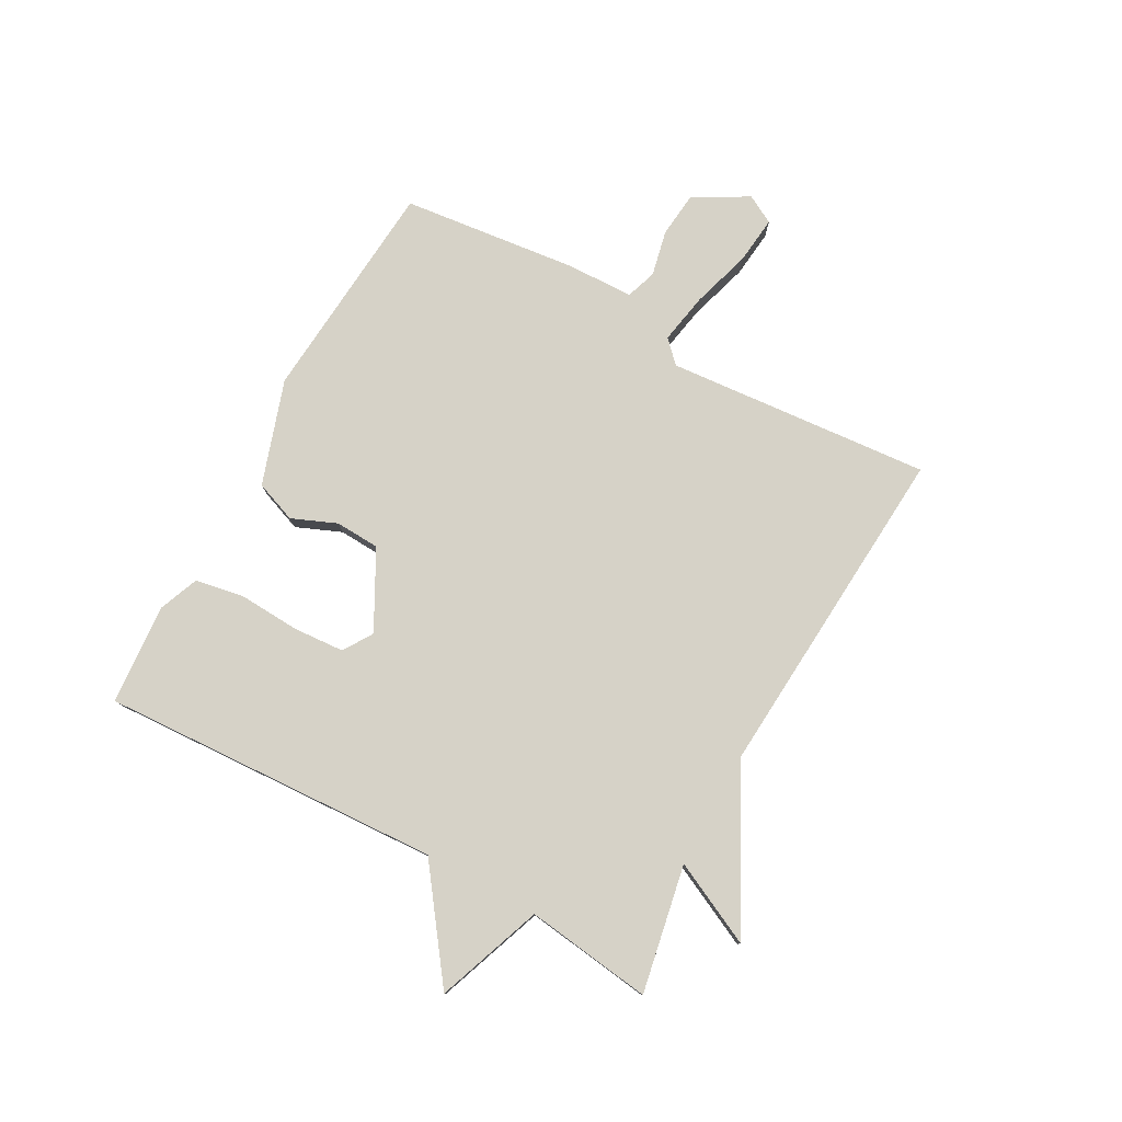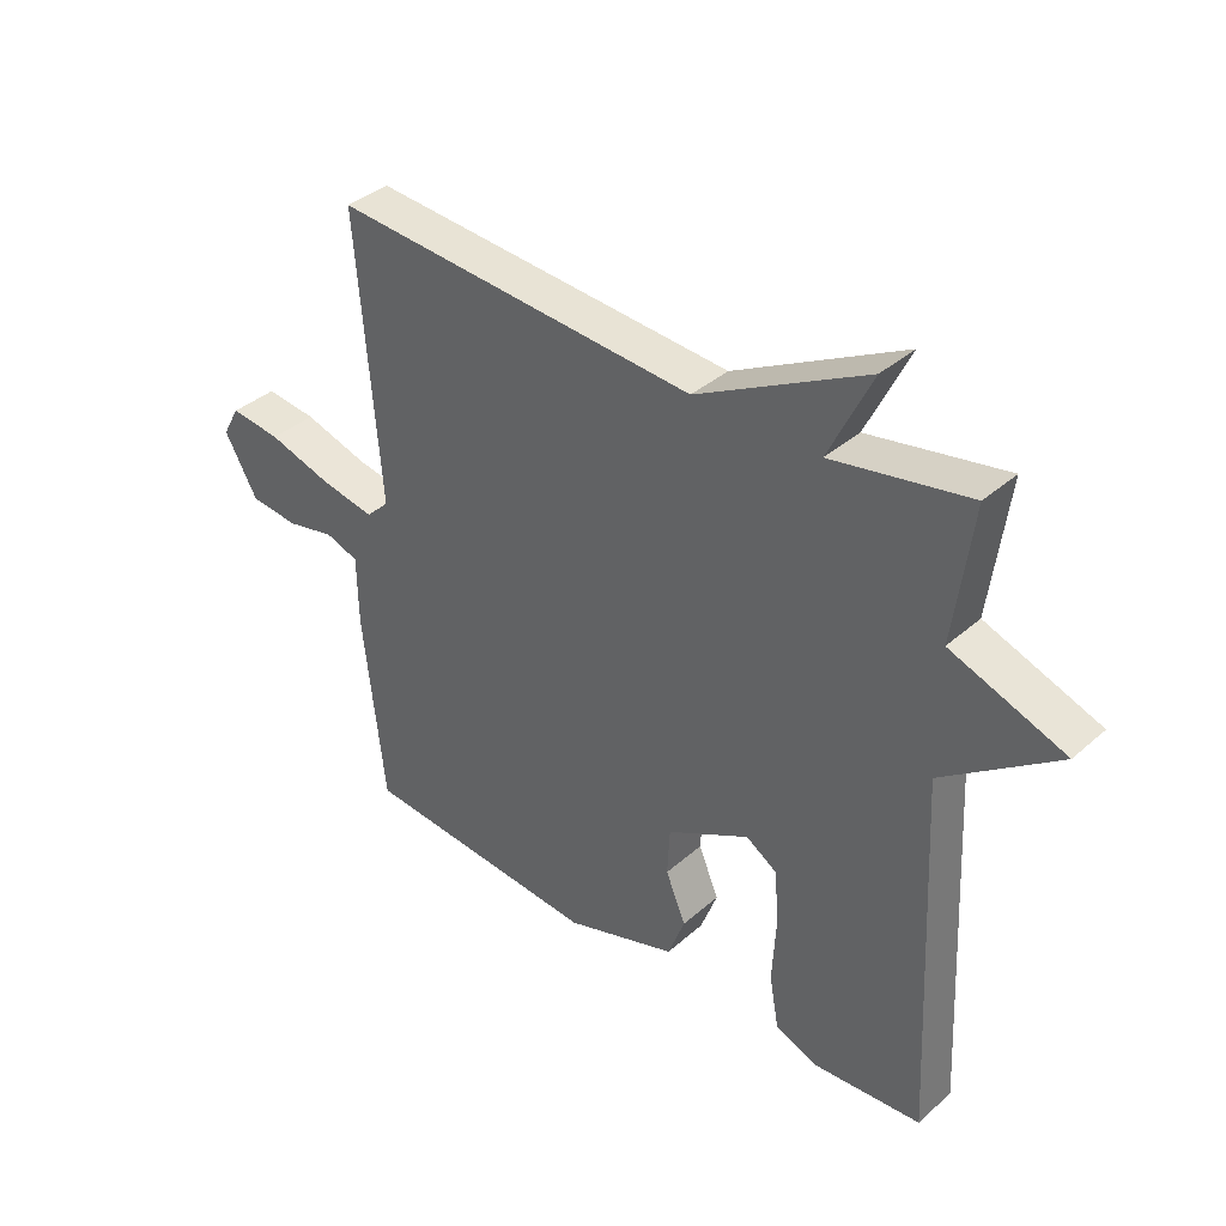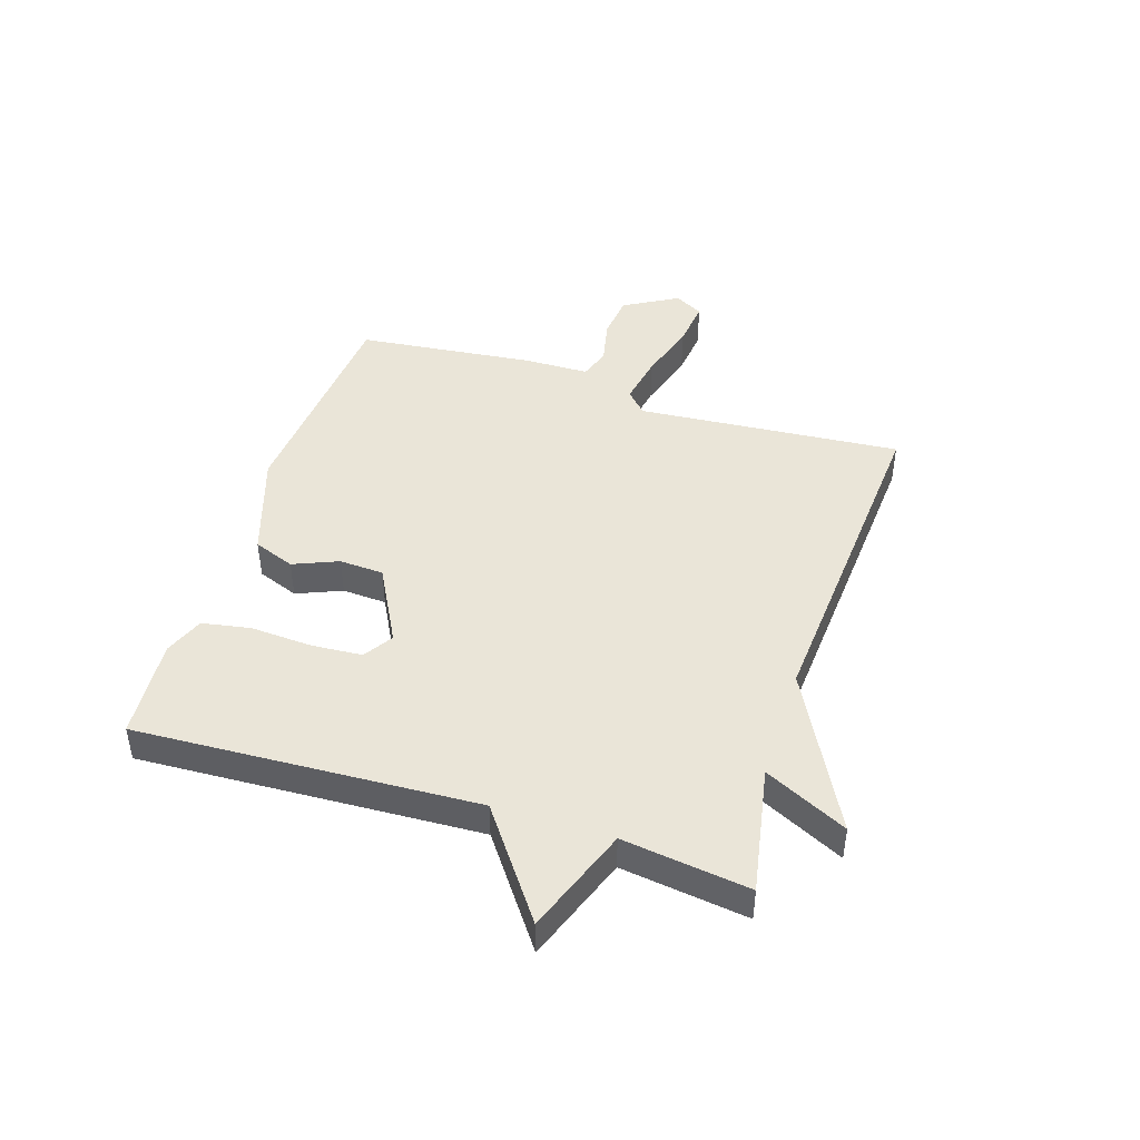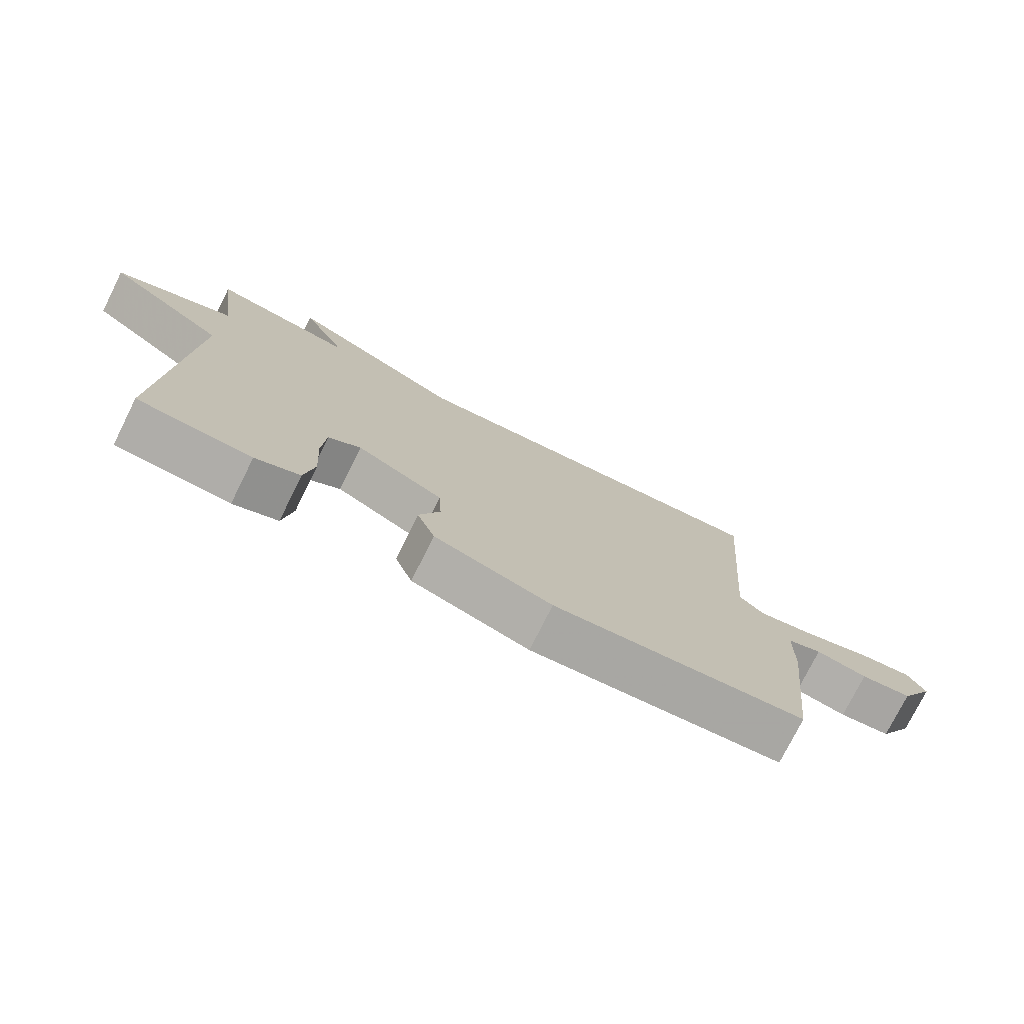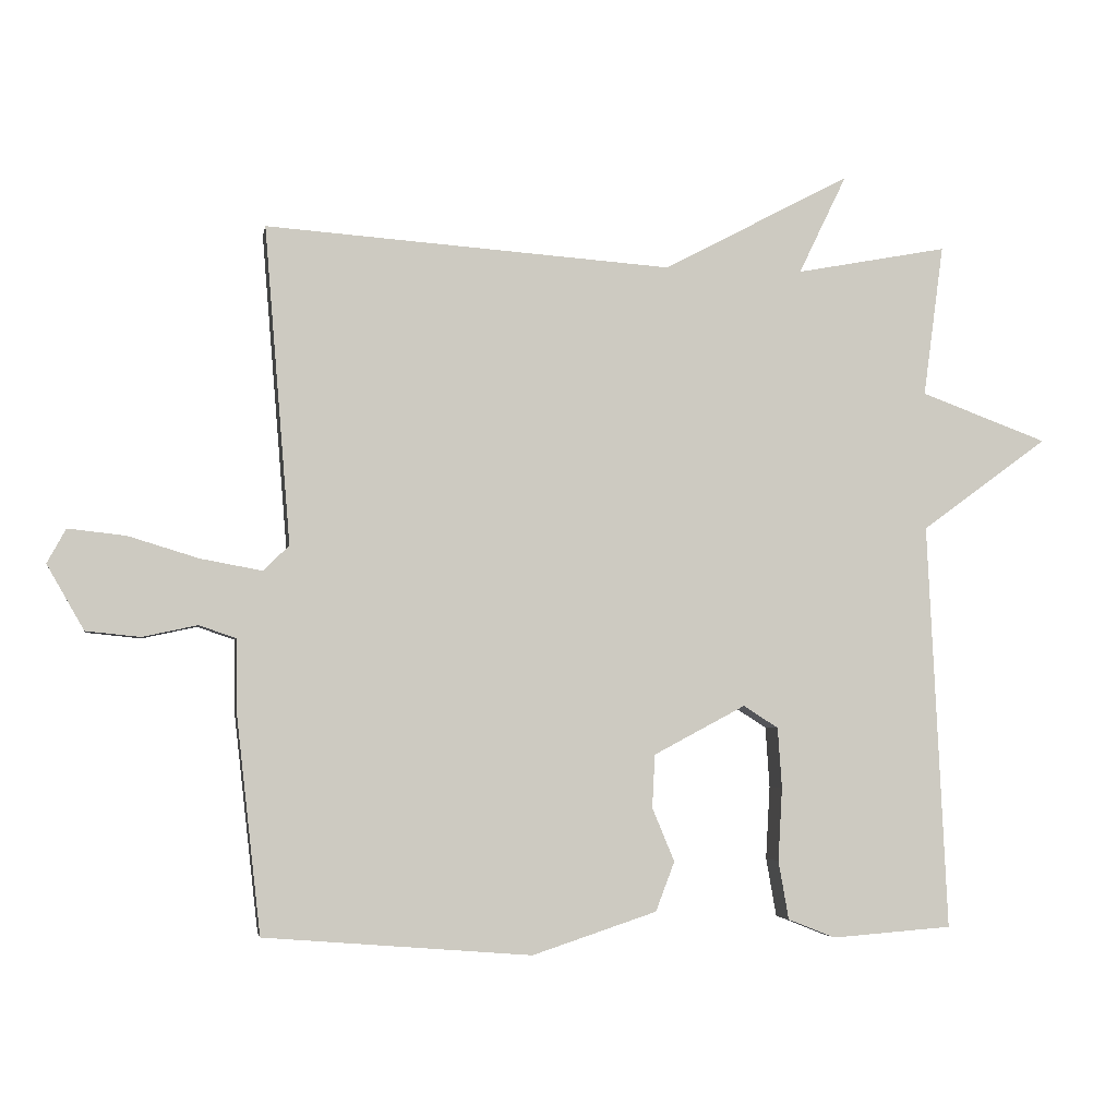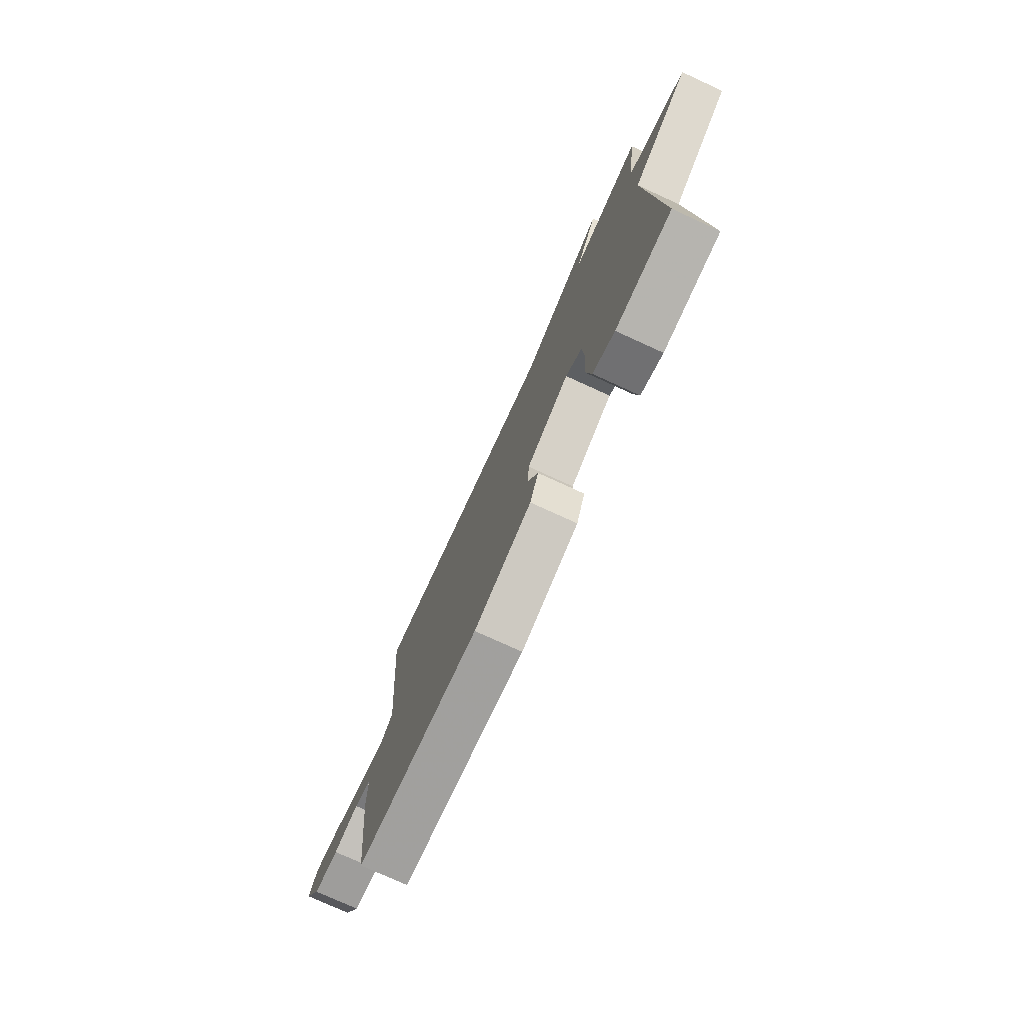
<metadata>
{"format":"obj","ext":"obj","renderer":"f3d","projection":"perspective","resolution":1024,"background":"white","views":[{"elev":78.6,"azim":-61.3,"up":"+Y"},{"elev":37.3,"azim":-138.2,"up":"+Z"},{"elev":45.0,"azim":-72.2,"up":"+Y"},{"elev":-76.1,"azim":-26.5,"up":"+Z"},{"elev":-3.6,"azim":170.1,"up":"+Z"},{"elev":-76.2,"azim":-114.6,"up":"+Z"}]}
</metadata>
<code>
v 0.5 0.07 -0.5
v 0.116 0.07 -0.531
v -0.063 0.07 -0.472
v -0.09 0.07 -0.401
v -0.058 0.07 -0.324
v -0.062 0.07 -0.248
v -0.194 0.07 -0.178
v -0.244 0.07 -0.21
v -0.25 0.07 -0.297
v -0.244 0.07 -0.402
v -0.259 0.07 -0.486
v -0.327 0.07 -0.513
v -0.5 0.07 -0.5
v -0.471 0.07 0.083
v -0.653 0.07 0.216
v -0.471 0.07 0.283
v -0.5 0.07 0.5
v -0.282 0.07 0.459
v -0.351 0.07 0.601
v -0.082 0.07 0.459
v 0.5 0.07 0.5
v 0.463 0.07 0.047
v 0.5 0.07 0.011
v 0.587 0.07 0.027
v 0.689 0.07 0.058
v 0.771 0.07 0.067
v 0.798 0.07 0.018
v 0.745 0.07 -0.075
v 0.667 0.07 -0.083
v 0.589 0.07 -0.066
v 0.536 0.07 -0.084
v 0.534 0.07 -0.195
v 0.5 0 -0.5
v 0.116 0 -0.531
v -0.063 0 -0.472
v -0.09 0 -0.401
v -0.058 0 -0.324
v -0.062 0 -0.248
v -0.194 0 -0.178
v -0.244 0 -0.21
v -0.25 0 -0.297
v -0.244 0 -0.402
v -0.259 0 -0.486
v -0.327 0 -0.513
v -0.5 0 -0.5
v -0.471 0 0.083
v -0.653 0 0.216
v -0.471 0 0.283
v -0.5 0 0.5
v -0.282 0 0.459
v -0.351 0 0.601
v -0.082 0 0.459
v 0.5 0 0.5
v 0.463 0 0.047
v 0.5 0 0.011
v 0.587 0 0.027
v 0.689 0 0.058
v 0.771 0 0.067
v 0.798 0 0.018
v 0.745 0 -0.075
v 0.667 0 -0.083
v 0.589 0 -0.066
v 0.536 0 -0.084
v 0.534 0 -0.195
f 3 4 5
f 2 3 5
f 1 2 5
f 32 1 5
f 31 32 5
f 28 29 30
f 27 28 30
f 26 27 30
f 25 26 30
f 24 25 30
f 23 24 30 31
f 31 5 6
f 23 31 6
f 22 23 6
f 22 6 7
f 21 22 7
f 20 21 7
f 18 19 20
f 16 17 18
f 20 7 8
f 18 20 8
f 16 18 8
f 14 15 16
f 12 13 14
f 11 12 14
f 10 11 14
f 9 10 14
f 8 9 14 16
f 37 36 35
f 37 35 34
f 37 34 33
f 37 33 64
f 37 64 63
f 62 61 60
f 62 60 59
f 62 59 58
f 62 58 57
f 62 57 56
f 63 62 56 55
f 38 37 63
f 38 63 55
f 38 55 54
f 39 38 54
f 39 54 53
f 39 53 52
f 52 51 50
f 50 49 48
f 40 39 52
f 40 52 50
f 40 50 48
f 48 47 46
f 46 45 44
f 46 44 43
f 46 43 42
f 46 42 41
f 48 46 41 40
f 1 33 34 2
f 2 34 35 3
f 3 35 36 4
f 4 36 37 5
f 5 37 38 6
f 6 38 39 7
f 7 39 40 8
f 8 40 41 9
f 9 41 42 10
f 10 42 43 11
f 11 43 44 12
f 12 44 45 13
f 13 45 46 14
f 14 46 47 15
f 15 47 48 16
f 16 48 49 17
f 17 49 50 18
f 18 50 51 19
f 19 51 52 20
f 20 52 53 21
f 21 53 54 22
f 22 54 55 23
f 23 55 56 24
f 24 56 57 25
f 25 57 58 26
f 26 58 59 27
f 27 59 60 28
f 28 60 61 29
f 29 61 62 30
f 30 62 63 31
f 31 63 64 32
f 32 64 33 1

</code>
